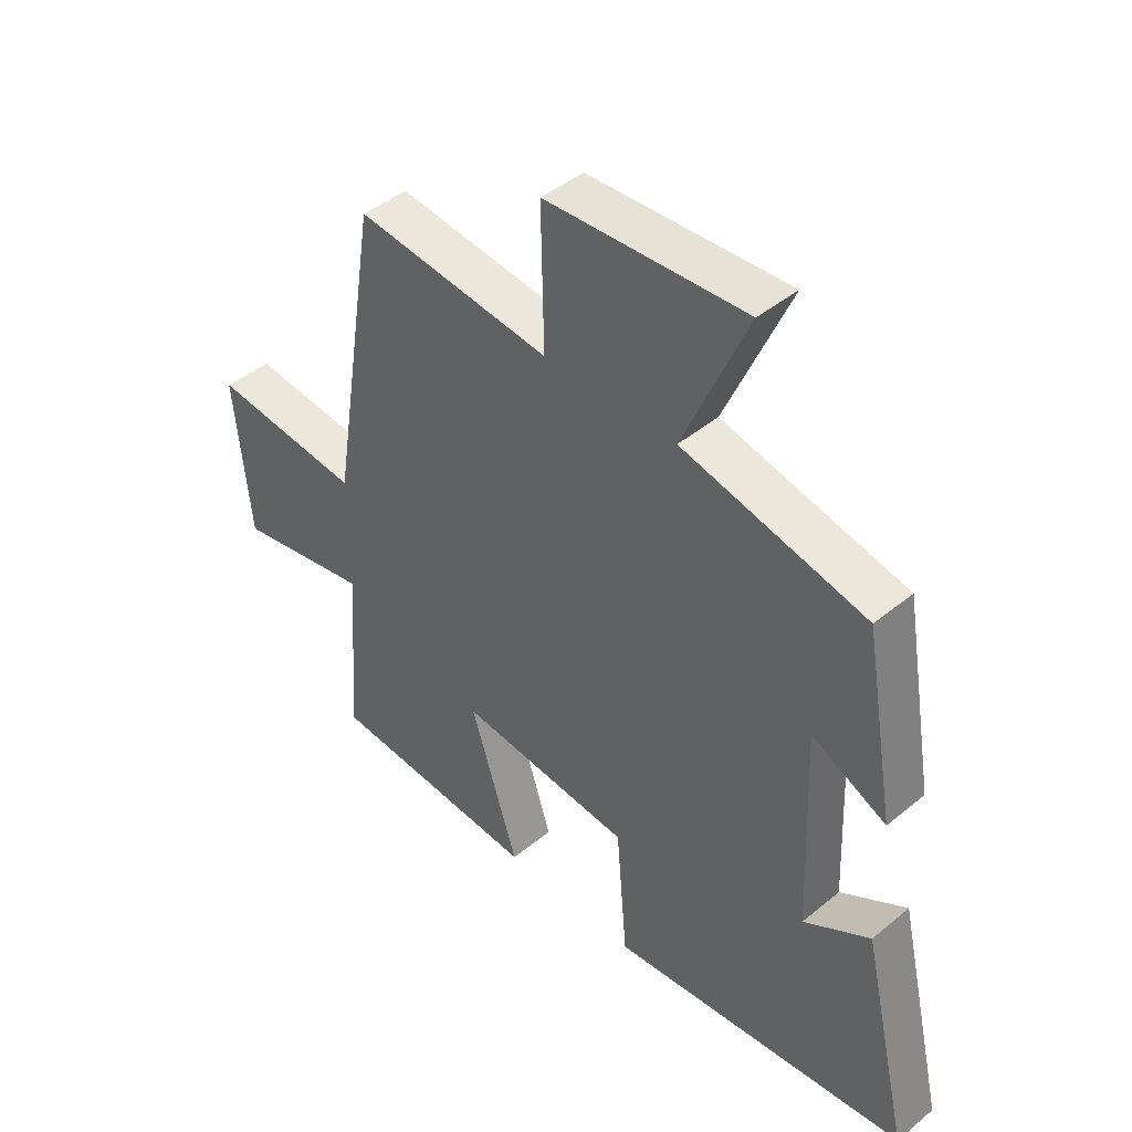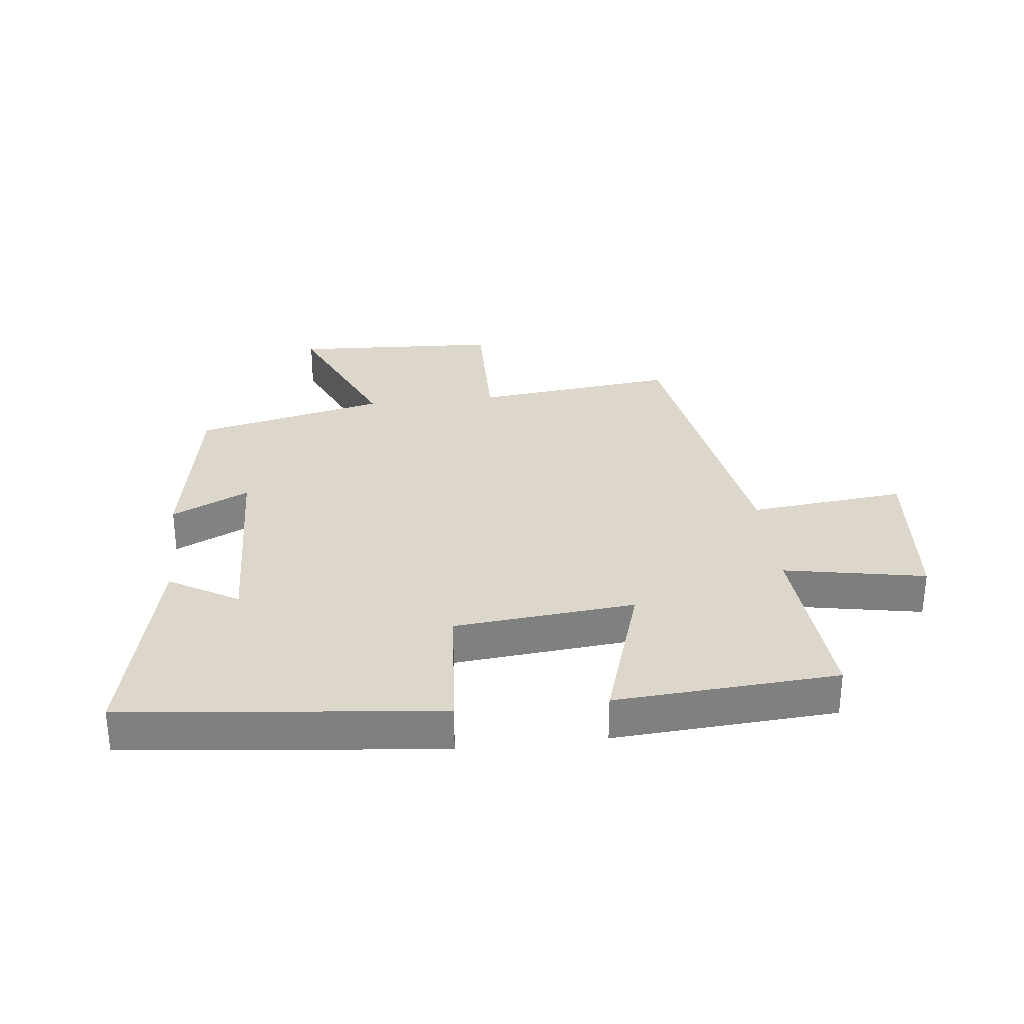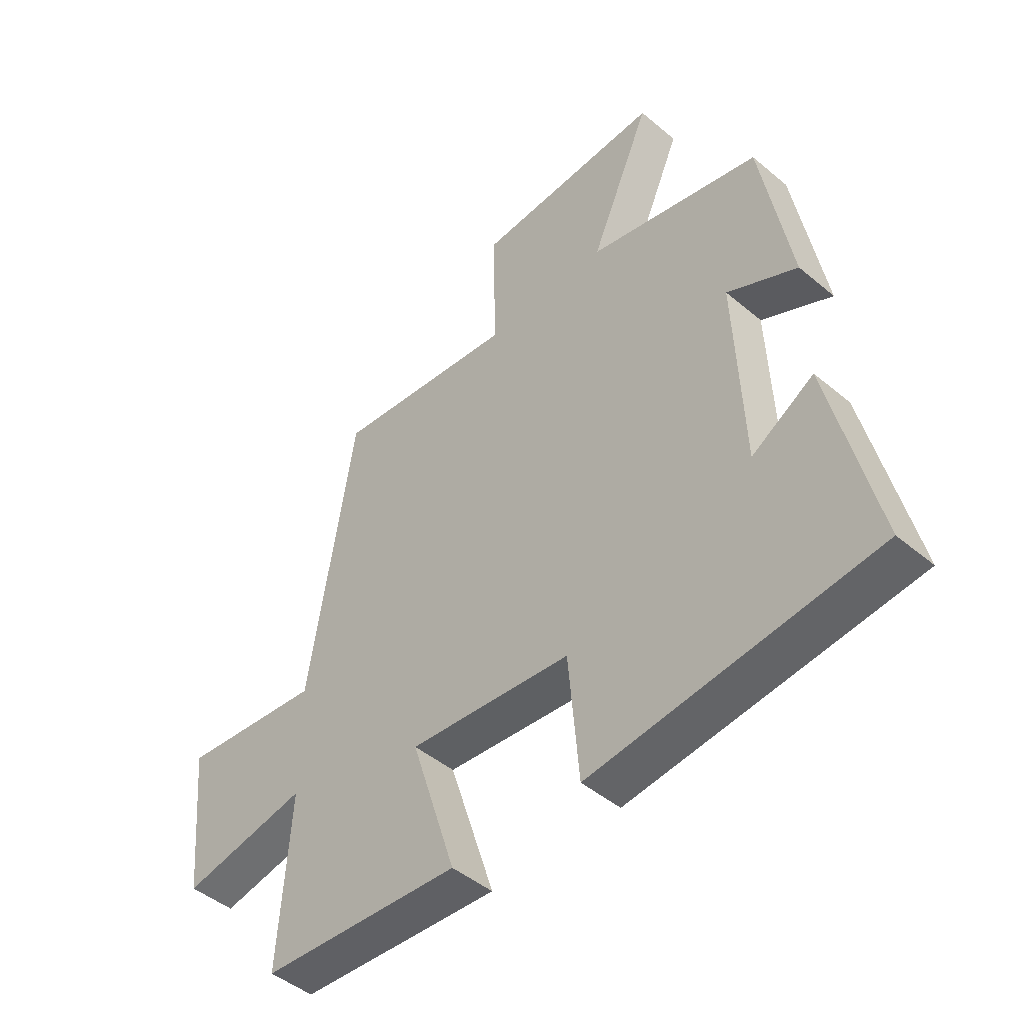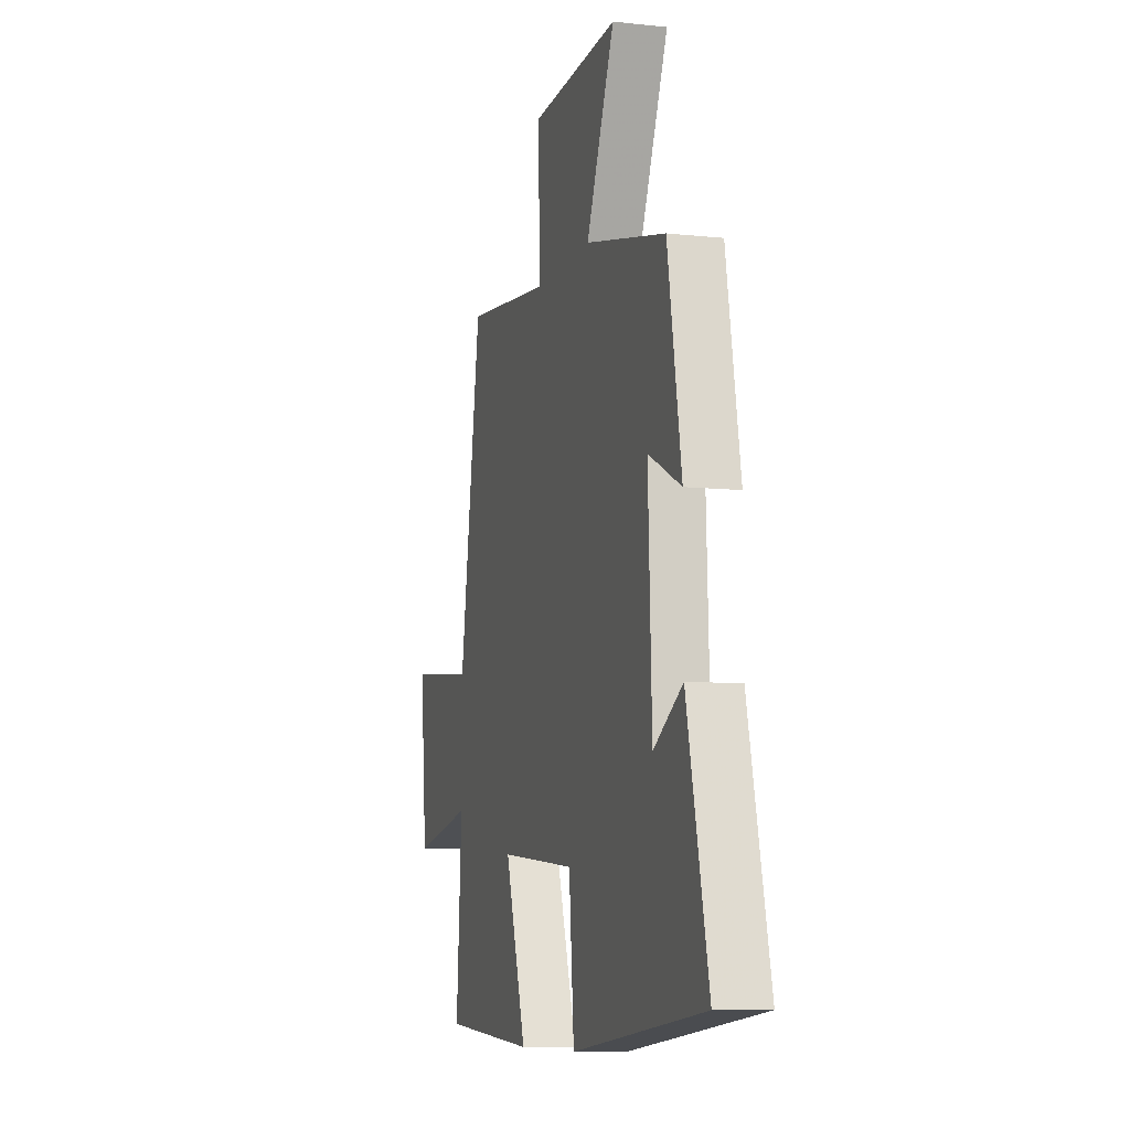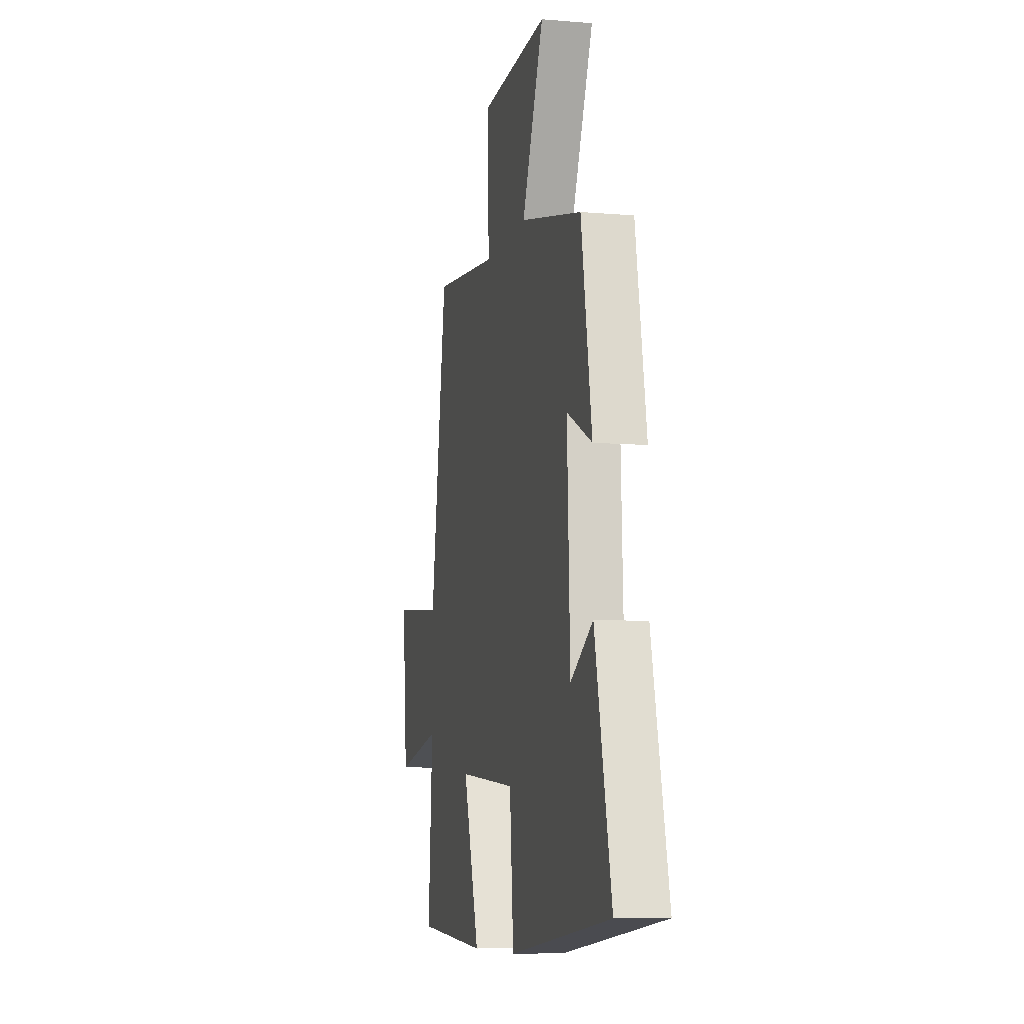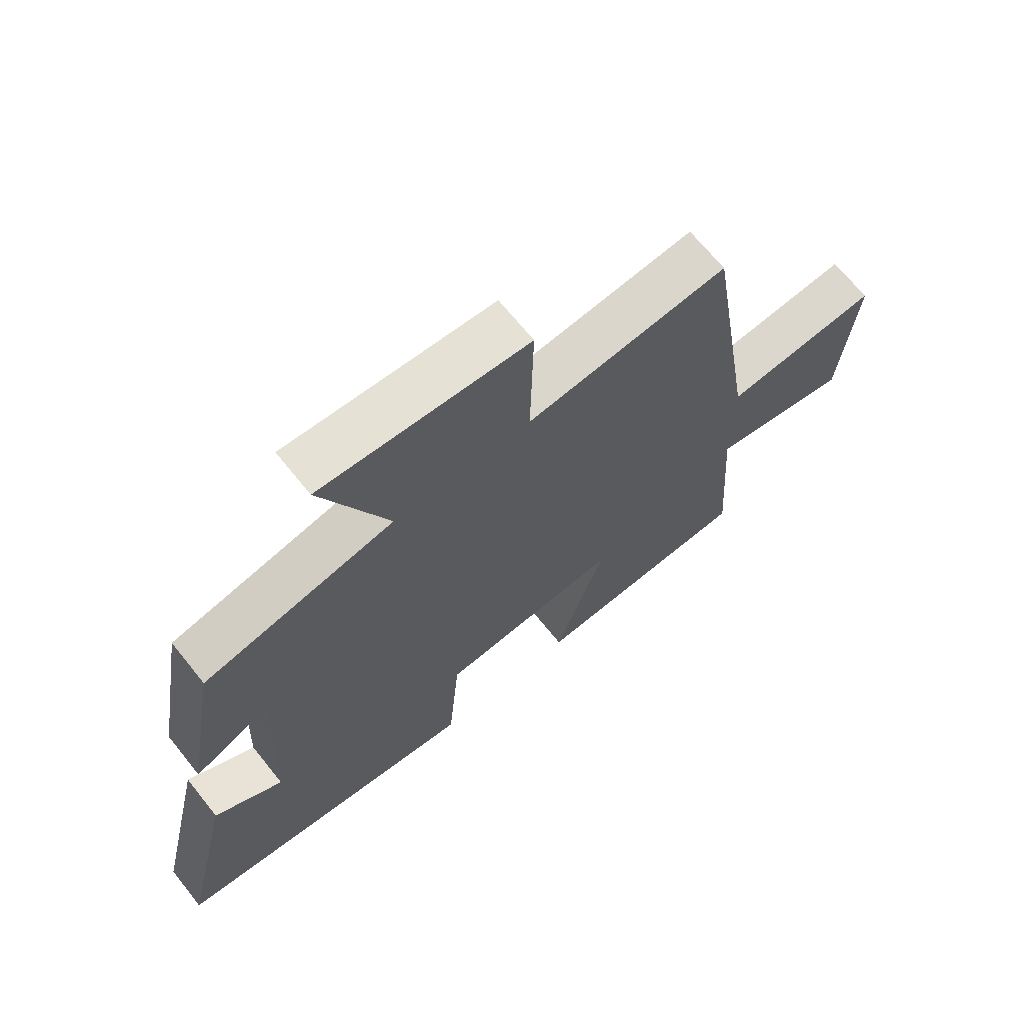
<metadata>
{"format":"obj","ext":"obj","renderer":"f3d","projection":"perspective","resolution":1024,"background":"white","views":[{"elev":43.9,"azim":46.0,"up":"+Z"},{"elev":30.4,"azim":173.4,"up":"+Y"},{"elev":-46.3,"azim":46.3,"up":"+Z"},{"elev":-8.7,"azim":73.8,"up":"+Z"},{"elev":-8.4,"azim":77.0,"up":"+Z"},{"elev":67.7,"azim":141.3,"up":"+Z"}]}
</metadata>
<code>
v 0.582 0.07 -0.444
v 0.072 0.07 -0.5
v 0.053 0.07 -0.275
v -0.241 0.07 -0.247
v -0.16 0.07 -0.5
v -0.521 0.07 -0.476
v -0.5 0.07 -0.173
v -0.729 0.07 -0.217
v -0.755 0.07 0.051
v -0.5 0.07 0.025
v -0.418 0.07 0.537
v -0.088 0.07 0.5
v -0.093 0.07 0.733
v 0.245 0.07 0.751
v 0.136 0.07 0.5
v 0.447 0.07 0.428
v 0.5 0.07 0.125
v 0.374 0.07 0.186
v 0.388 0.07 -0.158
v 0.5 0.07 -0.091
v 0.582 0 -0.444
v 0.072 0 -0.5
v 0.053 0 -0.275
v -0.241 0 -0.247
v -0.16 0 -0.5
v -0.521 0 -0.476
v -0.5 0 -0.173
v -0.729 0 -0.217
v -0.755 0 0.051
v -0.5 0 0.025
v -0.418 0 0.537
v -0.088 0 0.5
v -0.093 0 0.733
v 0.245 0 0.751
v 0.136 0 0.5
v 0.447 0 0.428
v 0.5 0 0.125
v 0.374 0 0.186
v 0.388 0 -0.158
v 0.5 0 -0.091
f 19 20 1 2
f 18 19 2 3
f 15 16 17 18
f 15 18 3 4
f 12 13 14 15
f 12 15 4
f 10 11 12 4
f 7 8 9 10
f 7 10 4 5
f 5 6 7
f 22 21 40 39
f 23 22 39 38
f 38 37 36 35
f 24 23 38 35
f 35 34 33 32
f 24 35 32
f 24 32 31 30
f 30 29 28 27
f 25 24 30 27
f 27 26 25
f 1 21 22 2
f 2 22 23 3
f 3 23 24 4
f 4 24 25 5
f 5 25 26 6
f 6 26 27 7
f 7 27 28 8
f 8 28 29 9
f 9 29 30 10
f 10 30 31 11
f 11 31 32 12
f 12 32 33 13
f 13 33 34 14
f 14 34 35 15
f 15 35 36 16
f 16 36 37 17
f 17 37 38 18
f 18 38 39 19
f 19 39 40 20
f 20 40 21 1

</code>
